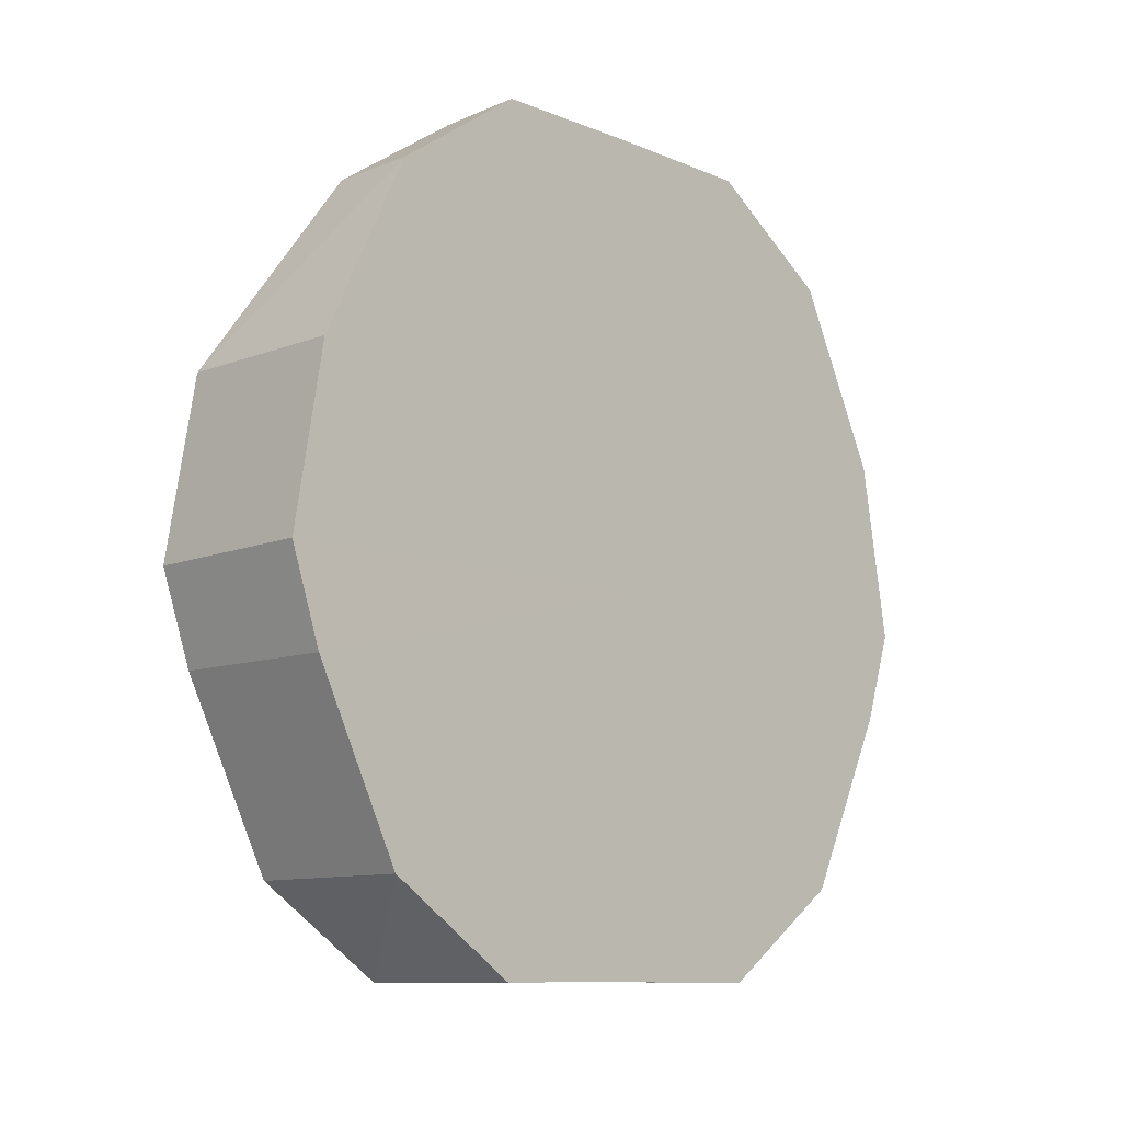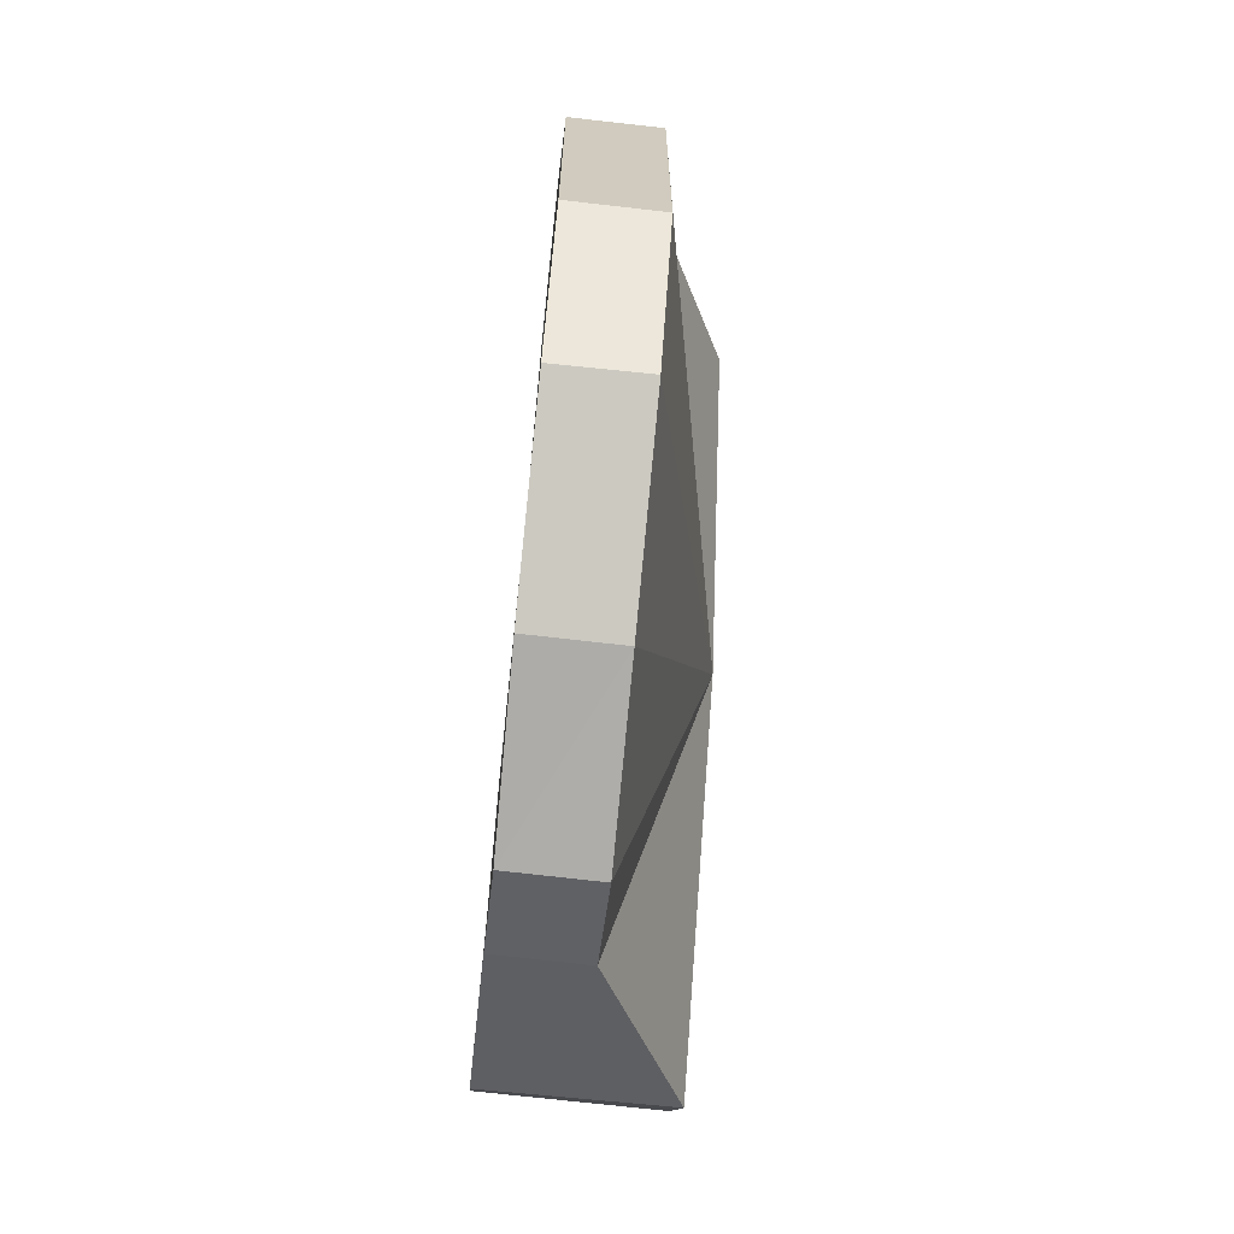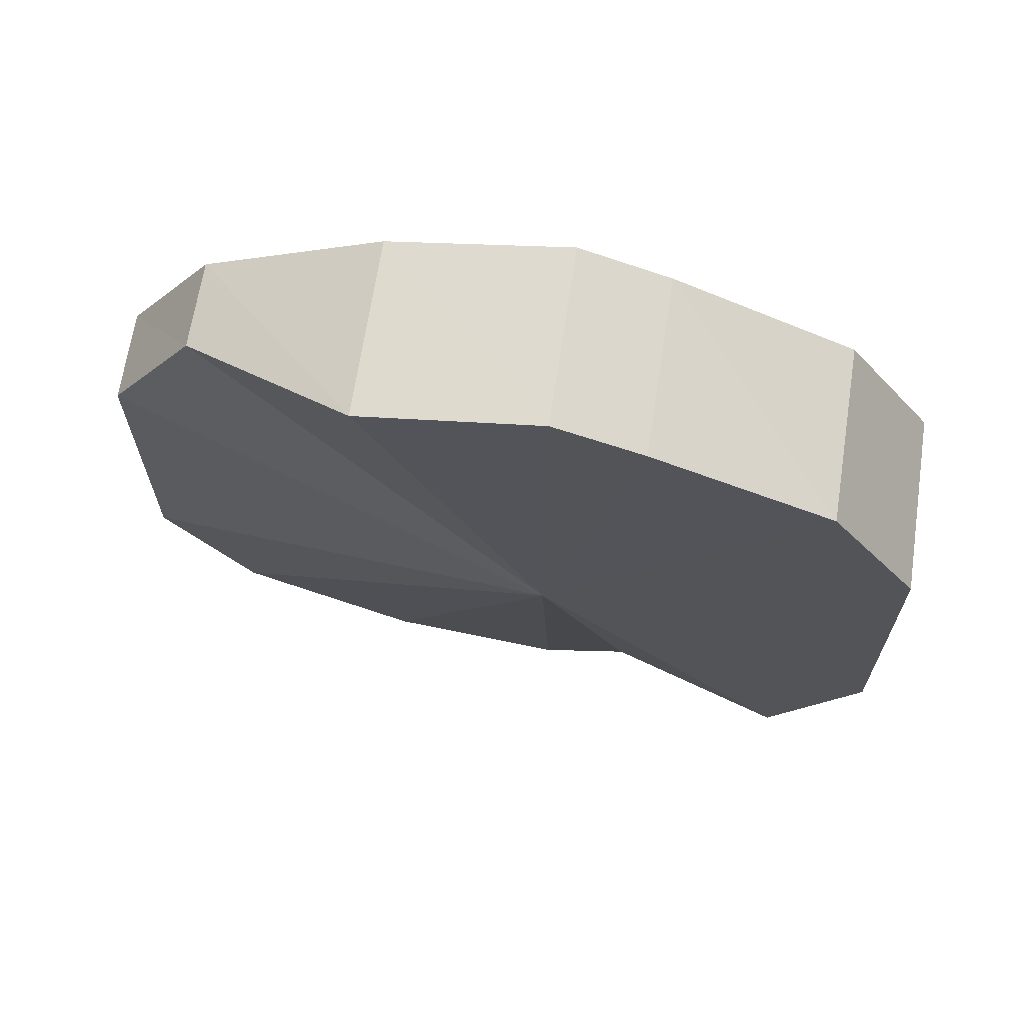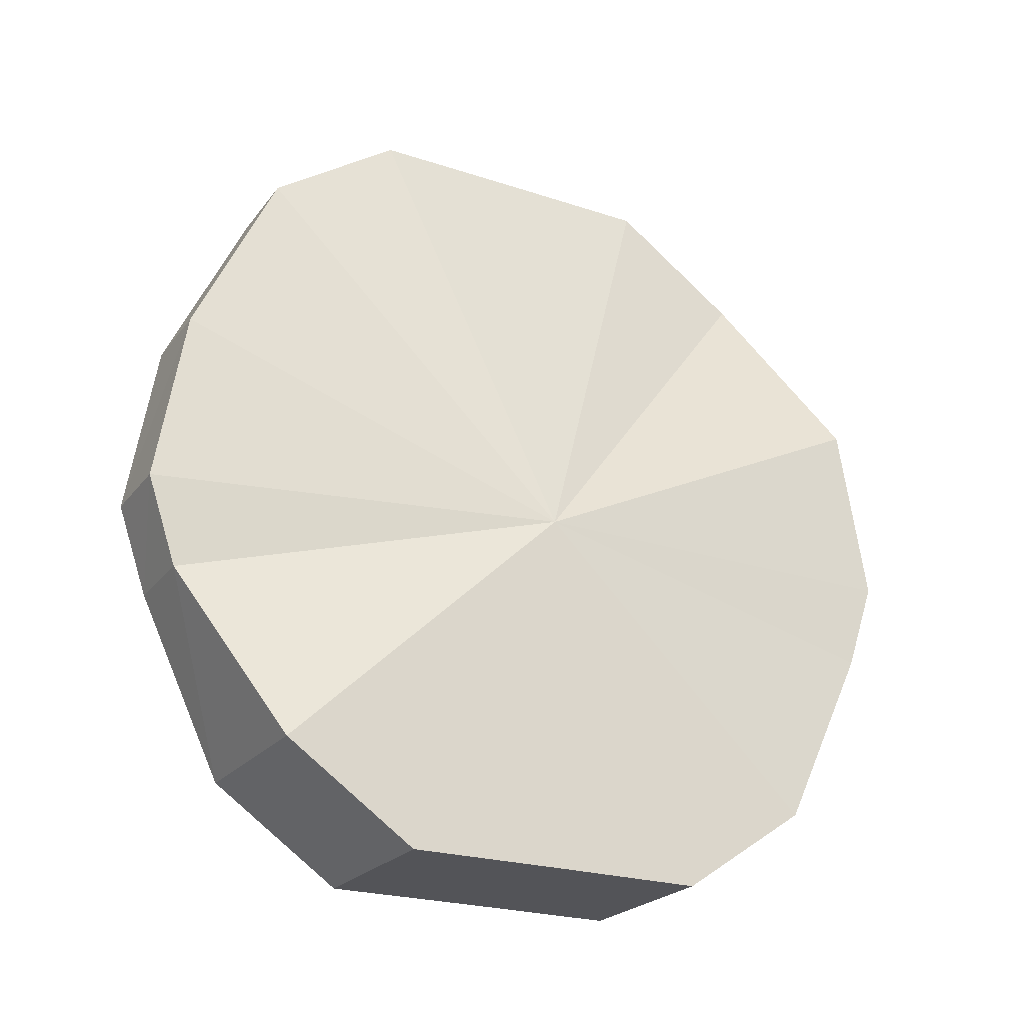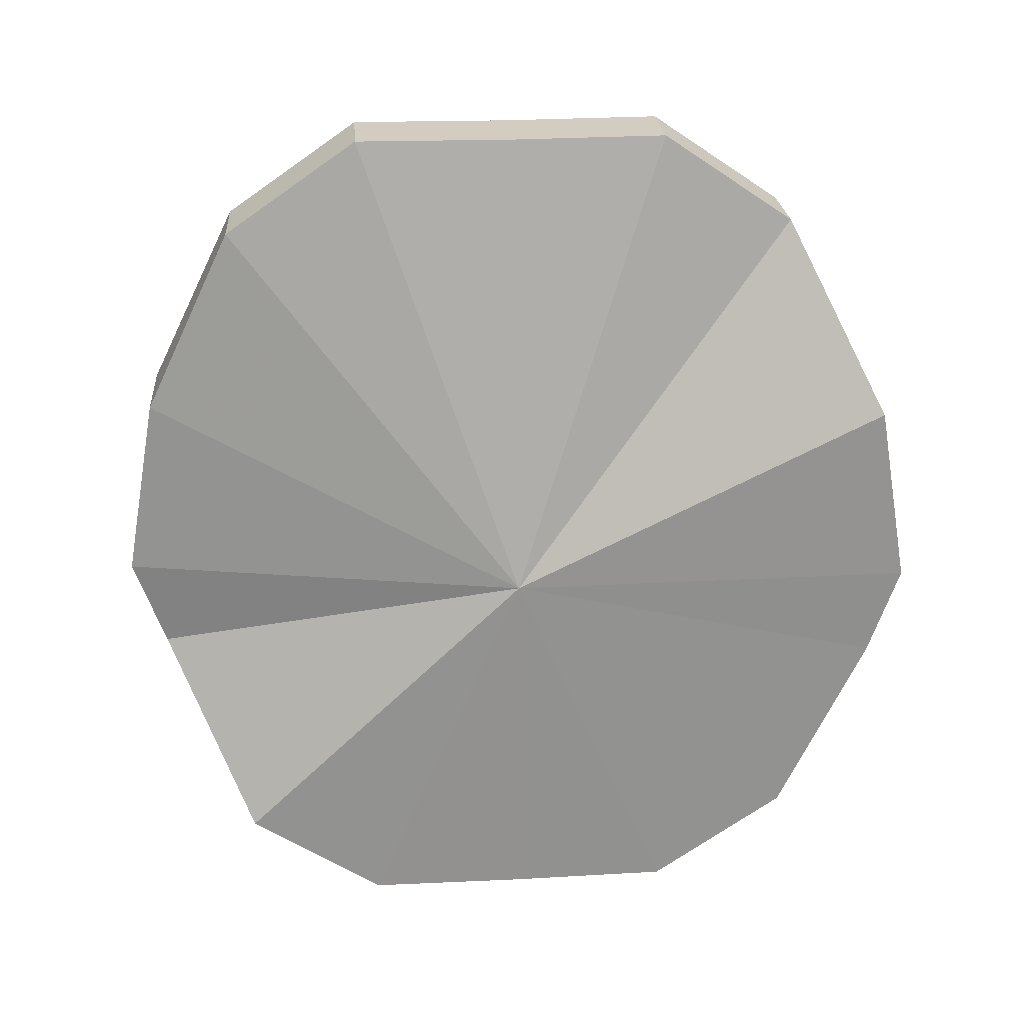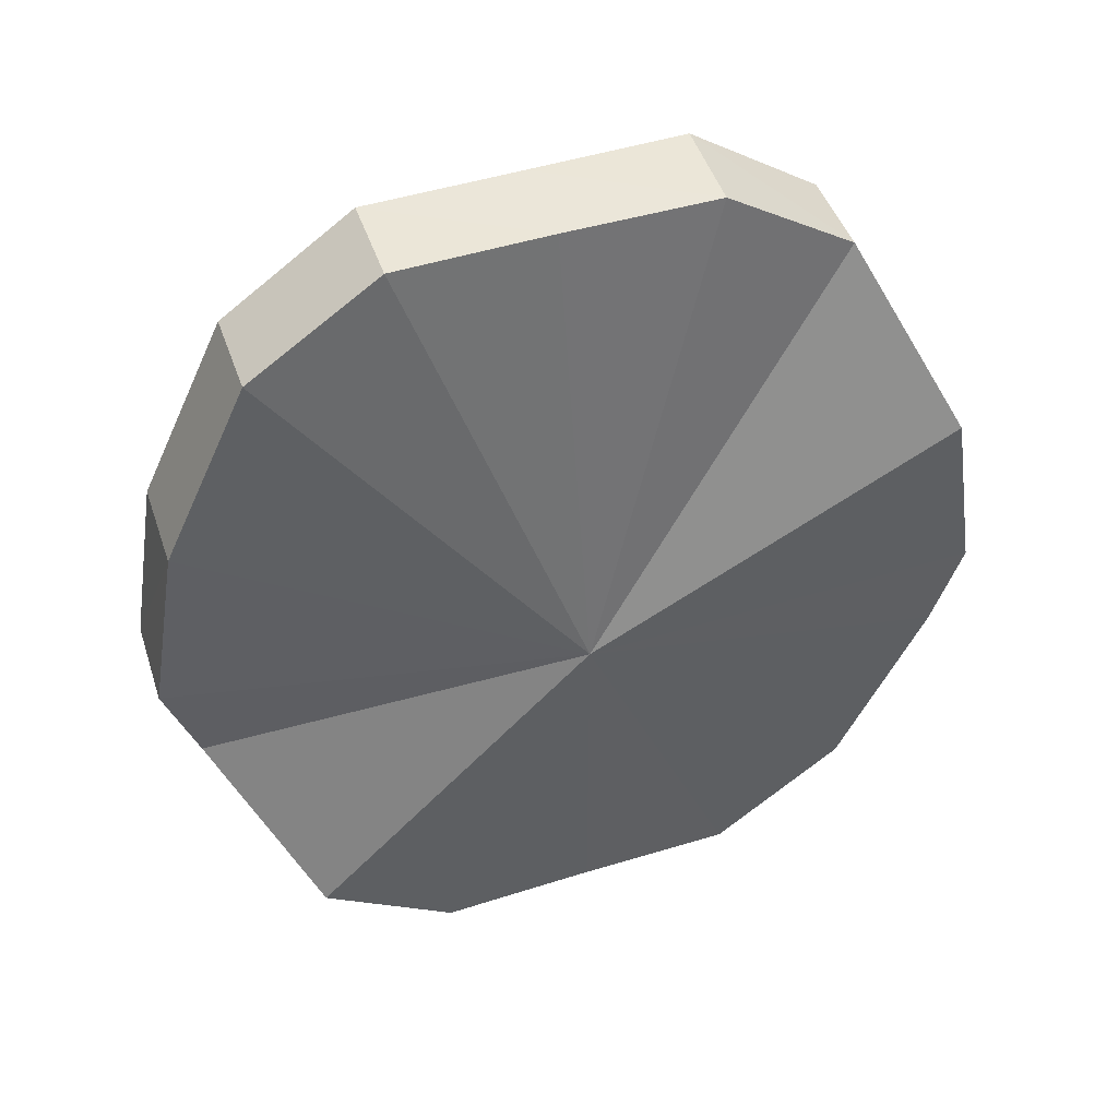
<metadata>
{"format":"obj","ext":"obj","renderer":"f3d","projection":"perspective","resolution":1024,"background":"white","views":[{"elev":-10.2,"azim":44.6,"up":"+Y"},{"elev":-67.2,"azim":174.0,"up":"+Z"},{"elev":66.1,"azim":-81.3,"up":"+Z"},{"elev":-23.1,"azim":-119.3,"up":"+Y"},{"elev":24.2,"azim":-95.2,"up":"+Y"},{"elev":46.7,"azim":-109.9,"up":"+Y"}]}
</metadata>
<code>
o 28921
v 2218 1871 10.39
v 2218 1871 10.4
v 2218 1871 10.39
v 2218 1871 10.42
v 2218 1871 10.4
v 2218 1871 10.37
v 2218 1871 10.37
v 2218 1871 10.43
v 2218 1871 10.42
v 2218 1871 10.35
v 2218 1871 10.35
v 2218 1871 10.43
v 2218 1871 10.43
v 2218 1871 10.43
v 2218 1871 10.43
v 2218 1871 10.42
v 2218 1871 10.43
v 2218 1871 10.34
v 2218 1871 10.34
v 2218 1871 10.4
v 2218 1871 10.42
v 2218 1871 10.34
v 2218 1871 10.34
v 2218 1871 10.34
v 2218 1871 10.39
v 2218 1871 10.39
v 2218 1871 10.4
v 2218 1871 10.4
v 2218 1871 10.34
v 2218 1871 10.34
v 2218 1871 10.34
v 2218 1871 10.43
v 2218 1871 10.42
v 2218 1871 10.43
v 2218 1871 10.43
v 2218 1871 10.42
v 2218 1871 10.4
v 2218 1871 10.39
v 2218 1871 10.37
v 2218 1871 10.35
v 2218 1871 10.34
v 2218 1871 10.35
v 2218 1871 10.34
v 2218 1871 10.35
v 2218 1871 10.37
v 2218 1871 10.35
v 2218 1871 10.37
v 2218 1871 10.39
v 2218 1871 10.37
v 2218 1871 10.39
v 2218 1871 10.39
v 2218 1871 10.4
v 2218 1871 10.4
v 2218 1871 10.42
v 2218 1871 10.42
v 2218 1871 10.37
v 2218 1871 10.39
v 2218 1871 10.35
v 2218 1871 10.37
v 2218 1871 10.34
v 2218 1871 10.35
v 2218 1871 10.43
v 2218 1871 10.43
v 2218 1871 10.43
v 2218 1871 10.43
v 2218 1871 10.43
v 2218 1871 10.43
v 2218 1871 10.42
v 2218 1871 10.42
v 2218 1871 10.39
v 2218 1871 10.4
v 2218 1871 10.39
v 2218 1871 10.42
v 2218 1871 10.37
v 2218 1871 10.43
v 2218 1871 10.35
v 2218 1871 10.43
v 2218 1871 10.34
v 2218 1871 10.43
v 2218 1871 10.34
v 2218 1871 10.42
v 2218 1871 10.34
v 2218 1871 10.4
v 2218 1871 10.35
v 2218 1871 10.39
v 2218 1871 10.37
f 1 2 3
f 2 4 5
f 6 1 7
f 4 8 9
f 10 6 11
f 8 12 13
f 12 14 15
f 14 16 17
f 18 10 19
f 16 20 21
f 22 18 23
f 23 24 19
f 25 23 19
f 20 26 27
f 21 28 27
f 25 21 27
f 29 30 23
f 25 29 23
f 31 22 29
f 25 32 33
f 25 34 32
f 25 35 34
f 25 36 35
f 25 37 36
f 25 38 37
f 25 39 38
f 25 40 39
f 25 41 40
f 25 42 29
f 42 43 29
f 44 31 42
f 25 45 42
f 45 46 42
f 47 44 45
f 25 48 45
f 26 47 48
f 48 49 45
f 25 27 48
f 27 50 48
f 51 52 53
f 53 54 55
f 56 57 51
f 58 59 56
f 60 61 58
f 55 62 63
f 63 64 65
f 65 66 67
f 67 68 69
f 70 71 72
f 70 73 71
f 70 72 74
f 70 75 73
f 70 74 76
f 70 77 75
f 70 76 78
f 70 79 77
f 70 78 80
f 70 81 79
f 70 80 82
f 70 83 81
f 70 82 84
f 70 85 83
f 70 84 86
f 70 86 85

</code>
